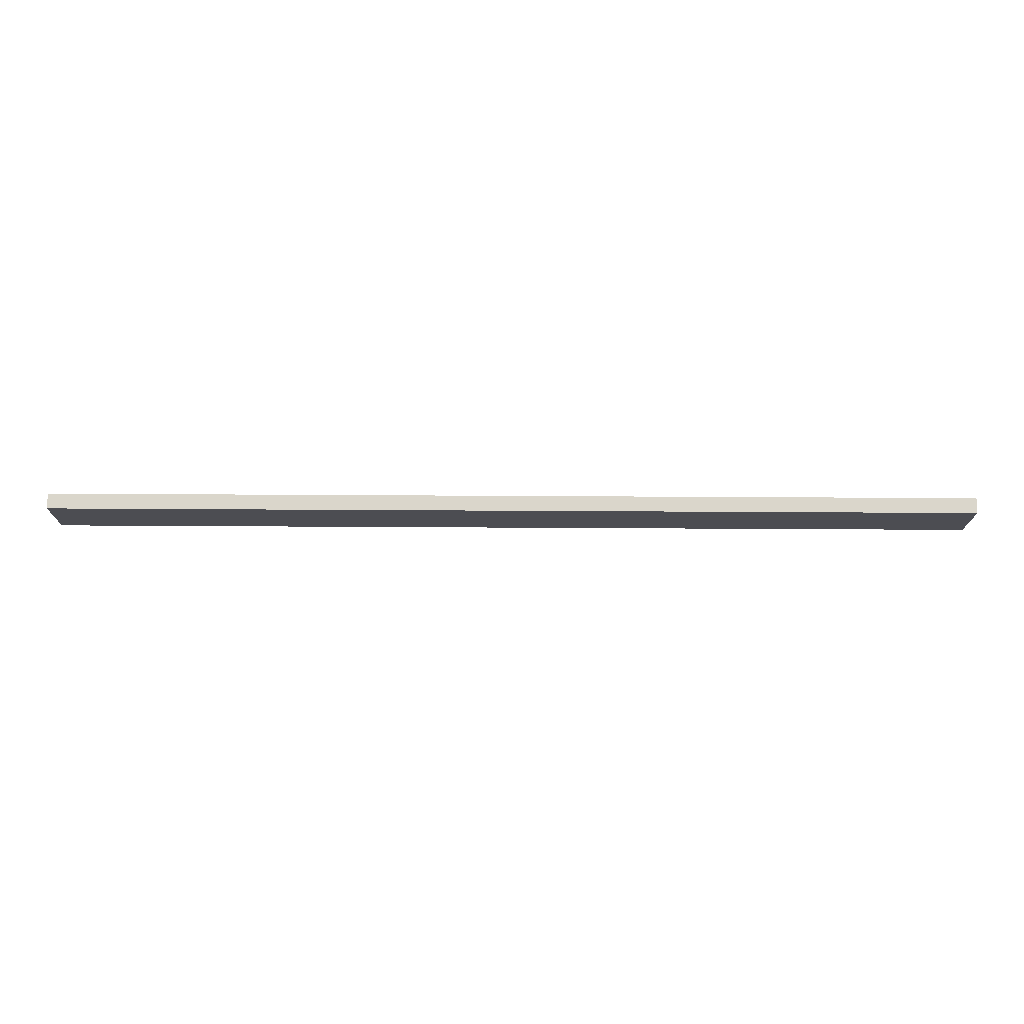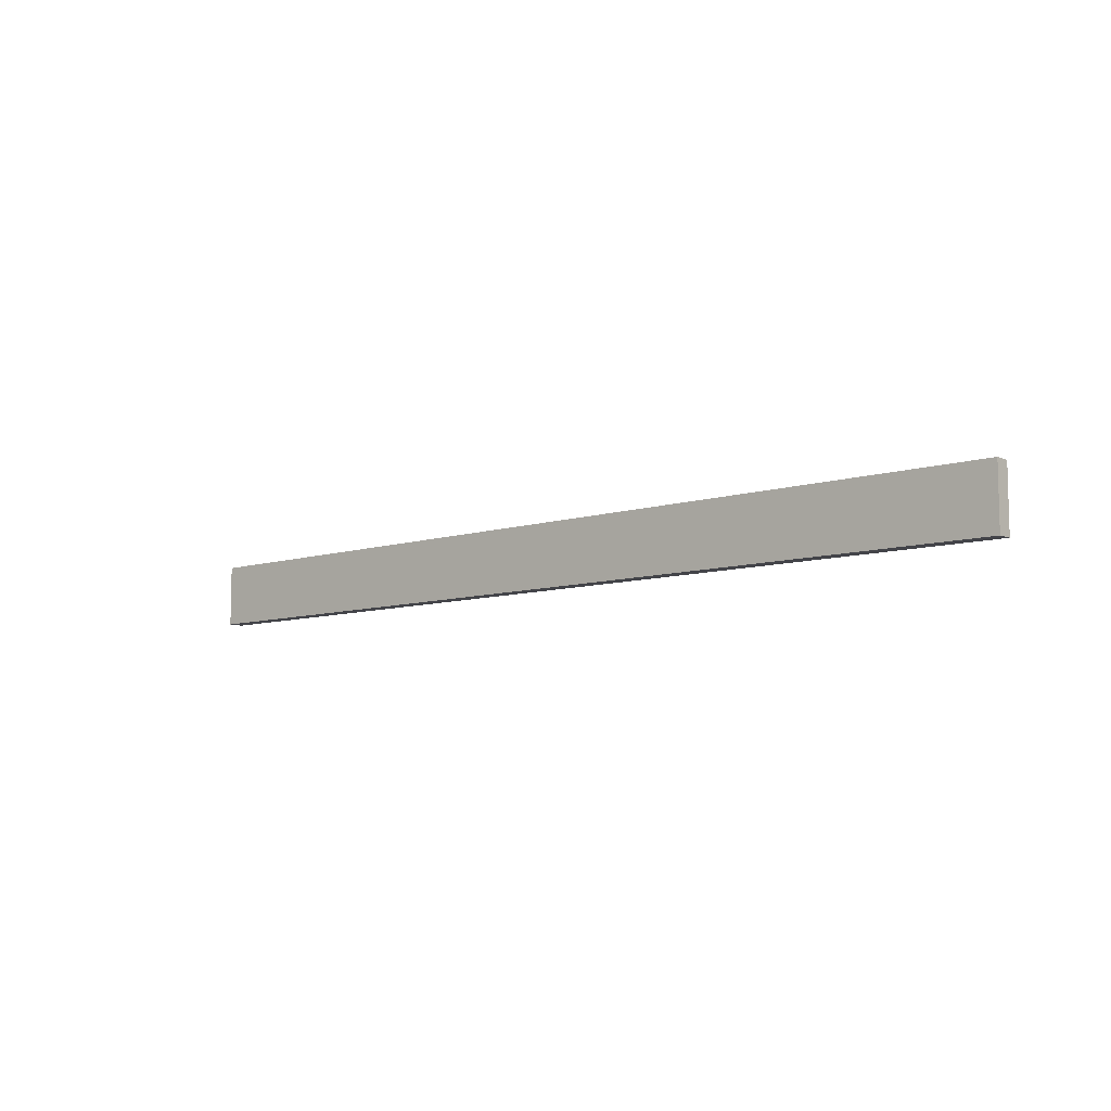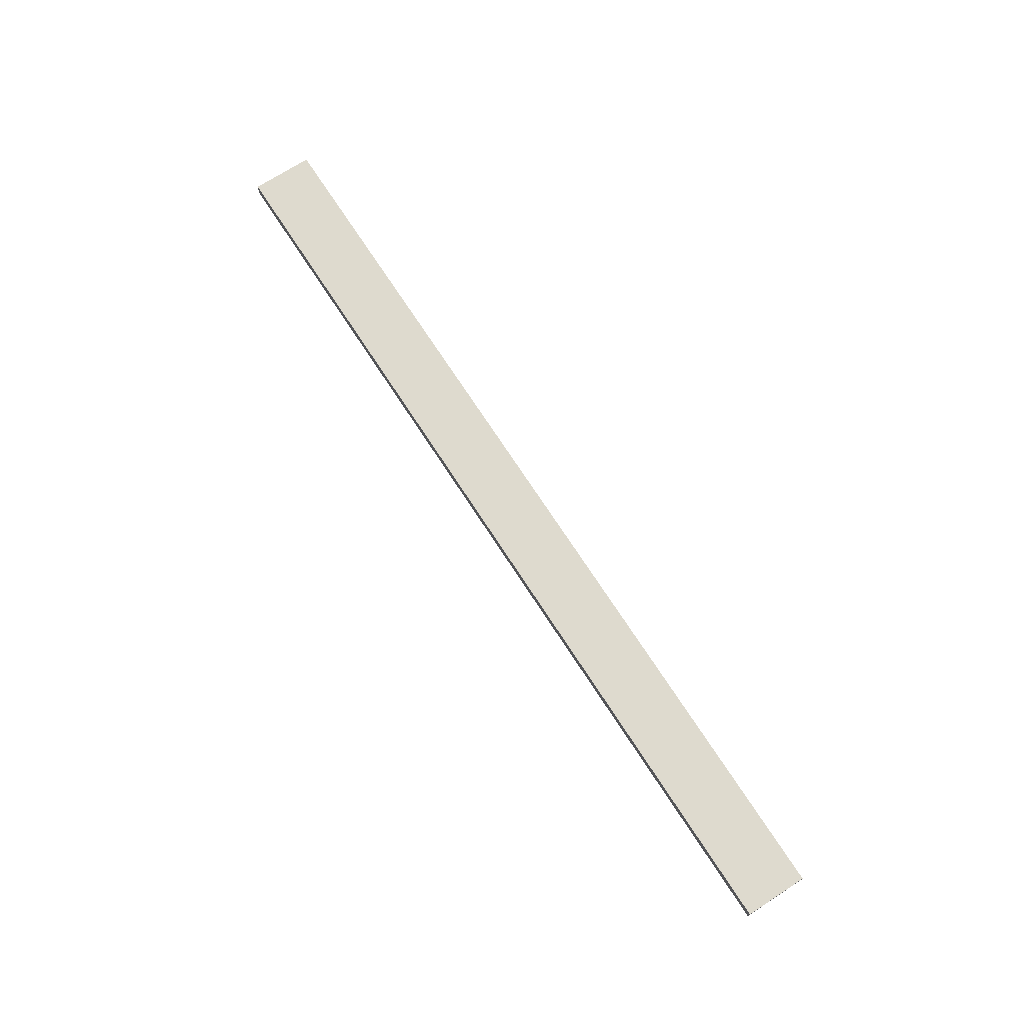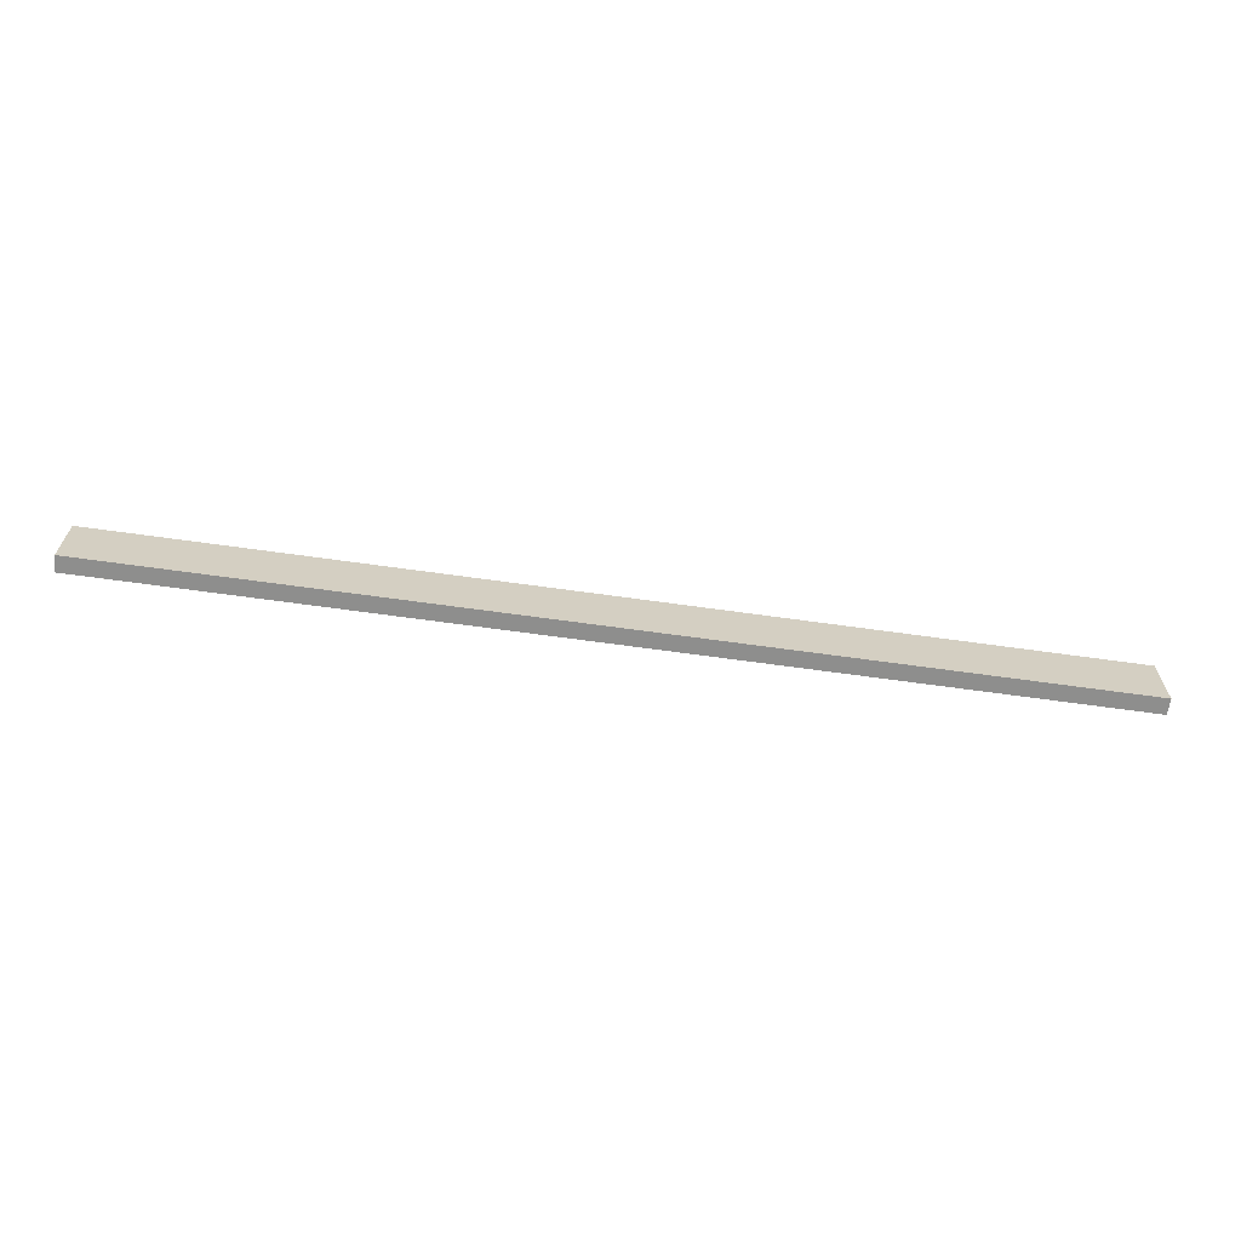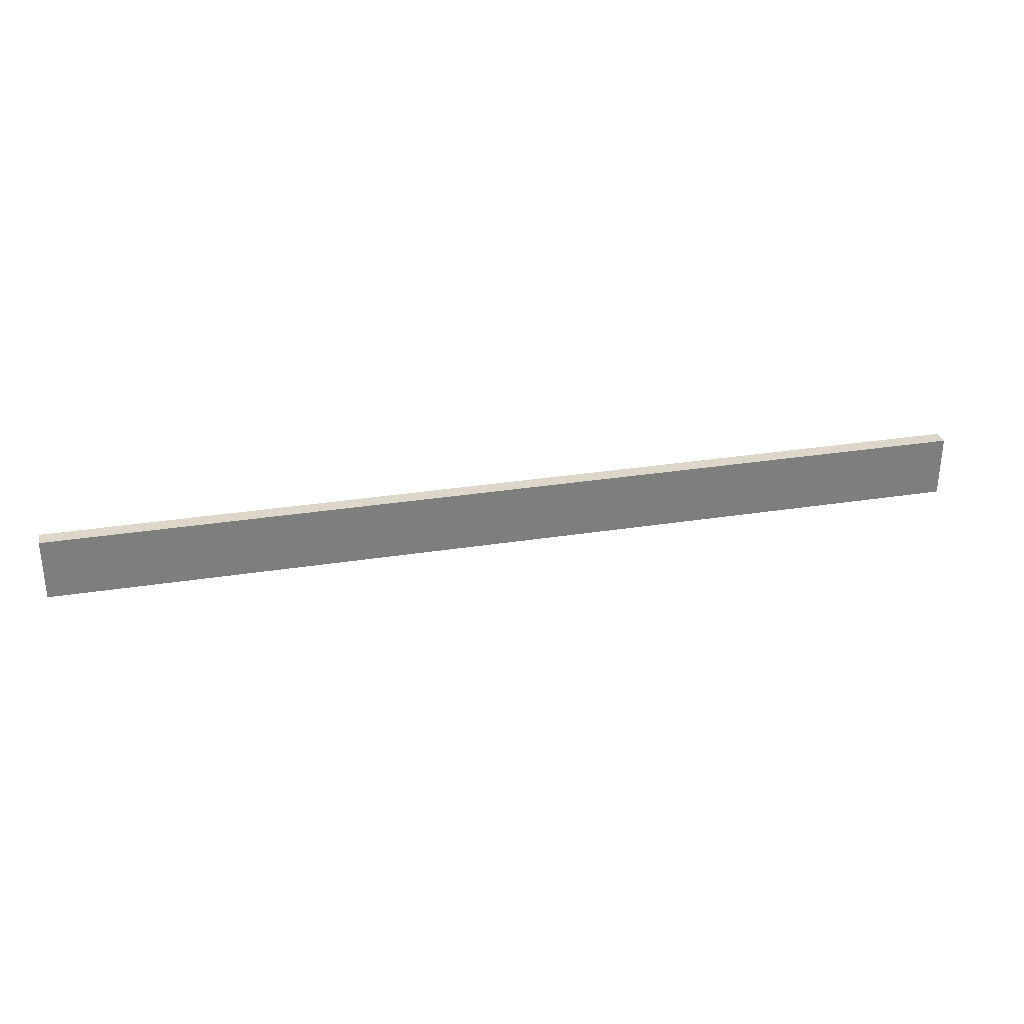
<metadata>
{"format":"obj","ext":"obj","renderer":"f3d","projection":"perspective","resolution":1024,"background":"white","views":[{"elev":73.7,"azim":0.3,"up":"+Y"},{"elev":-8.5,"azim":-138.7,"up":"+Y"},{"elev":71.3,"azim":57.1,"up":"+Z"},{"elev":-64.9,"azim":171.9,"up":"+Y"},{"elev":30.9,"azim":-12.7,"up":"+Y"}]}
</metadata>
<code>
g pb_Mesh399070
v -10 18 -80
v -70 18 -80
v -10 22 -80
v -70 22 -80
v -70 18 -80
v -70 18 -81
v -70 22 -80
v -70 22 -81
v -70 18 -81
v -10 18 -81
v -70 22 -81
v -10 22 -81
v -10 18 -81
v -10 18 -80
v -10 22 -81
v -10 22 -80
v -10 22 -80
v -70 22 -80
v -10 22 -81
v -70 22 -81
v -10 18 -81
v -70 18 -81
v -10 18 -80
v -70 18 -80
g pb_Mesh399070_0
f 3 2 1
f 3 4 2
f 7 6 5
f 7 8 6
f 11 10 9
f 11 12 10
f 15 14 13
f 15 16 14
f 19 18 17
f 19 20 18
f 23 22 21
f 23 24 22

</code>
